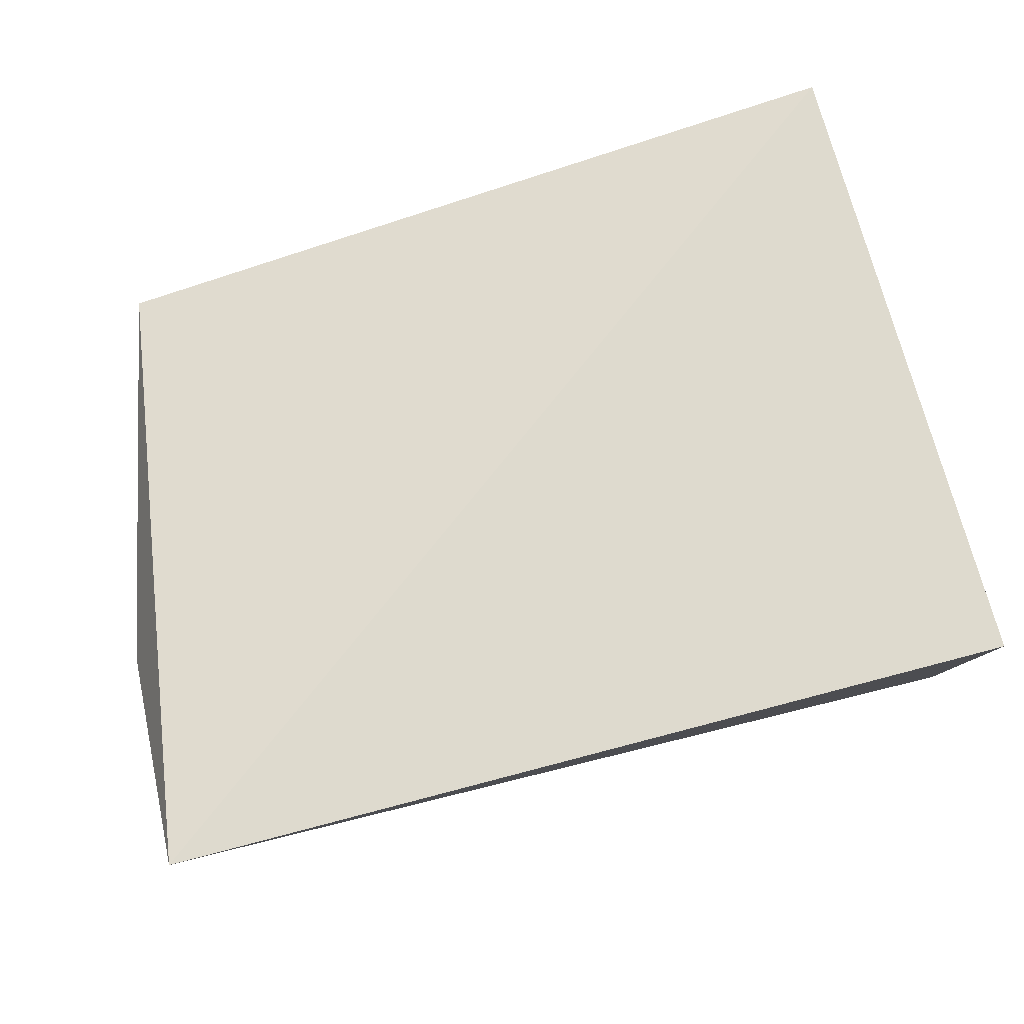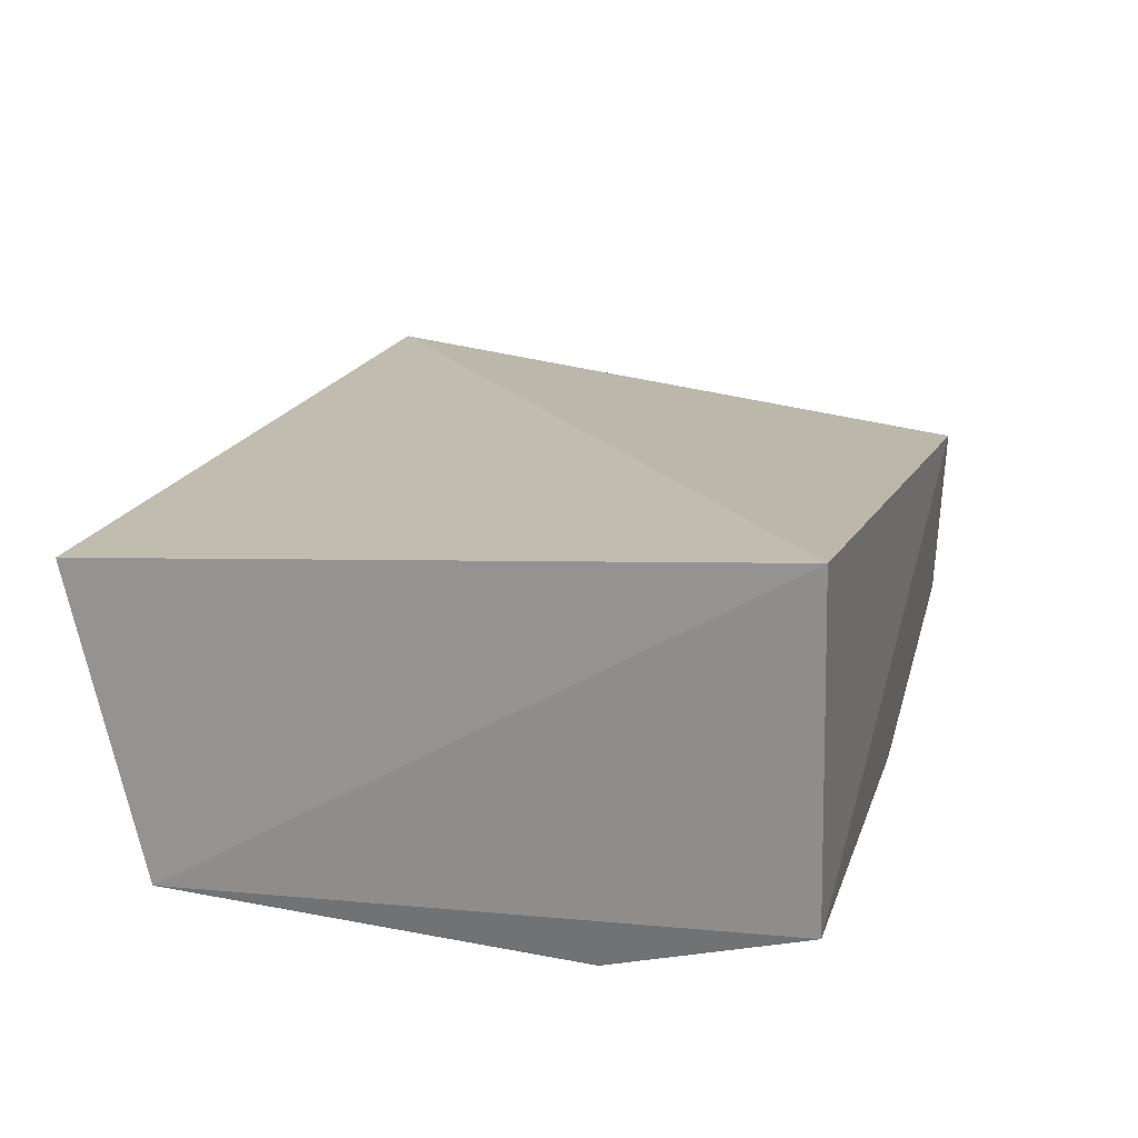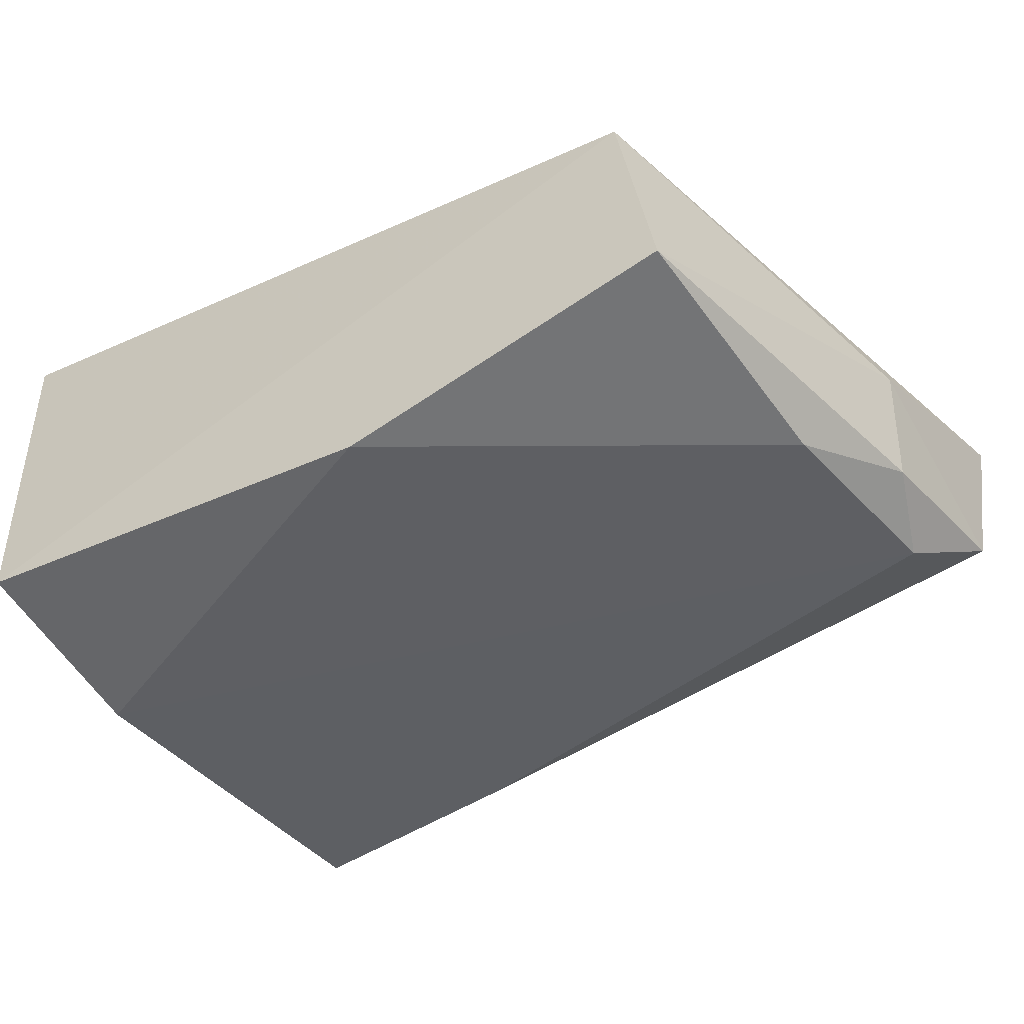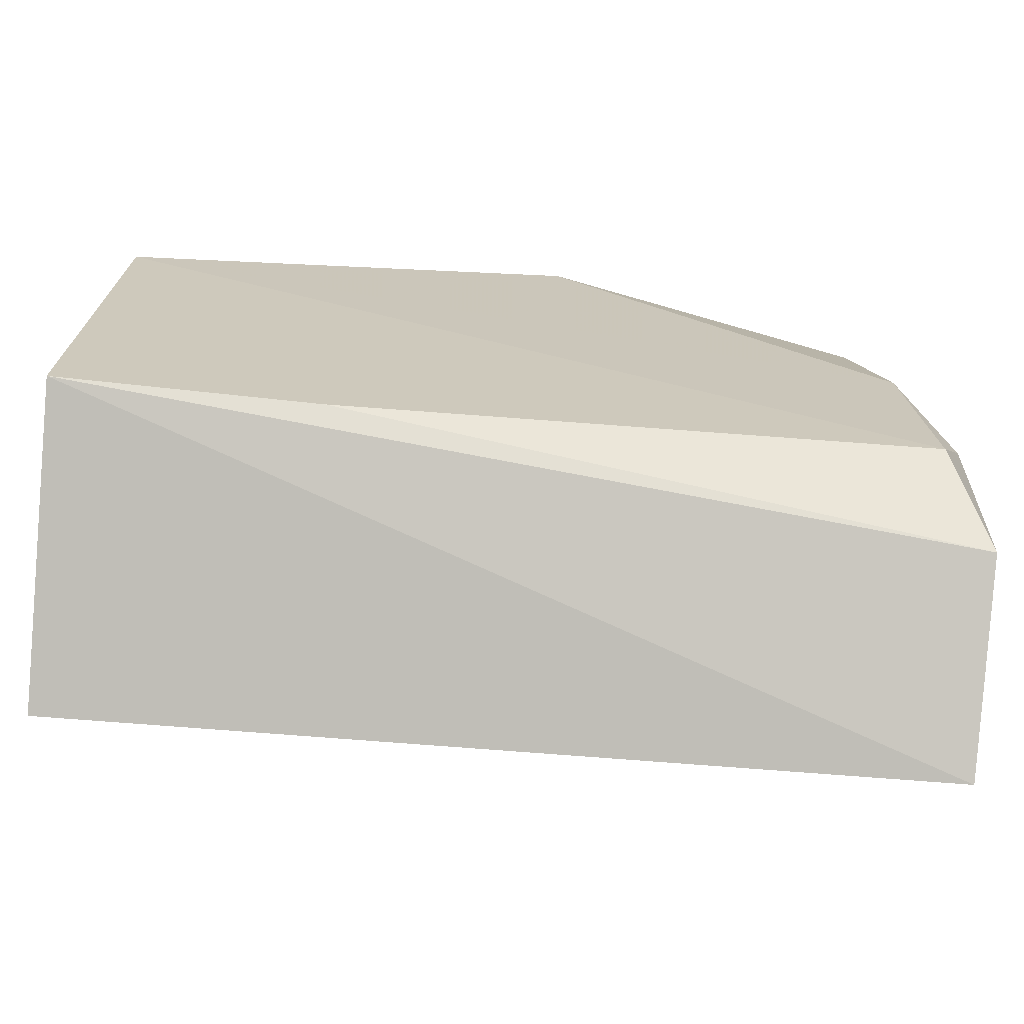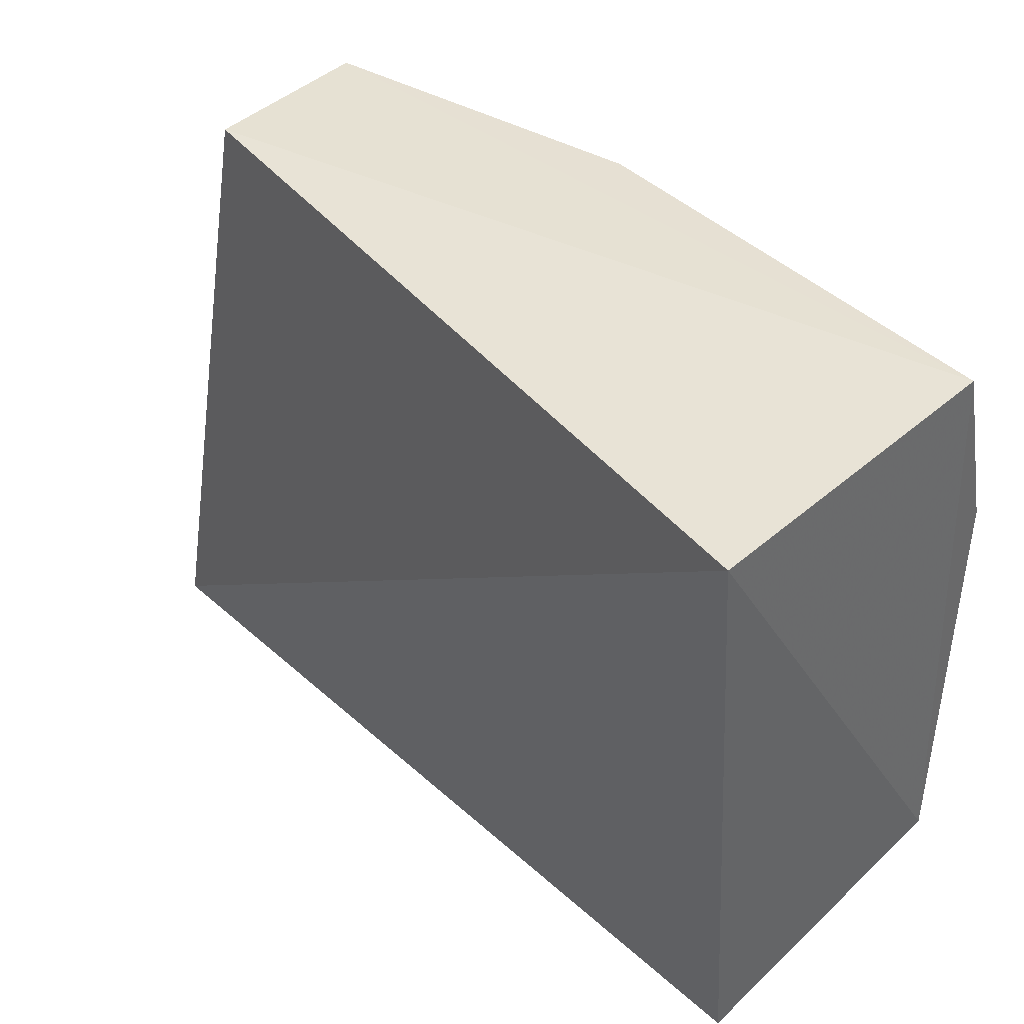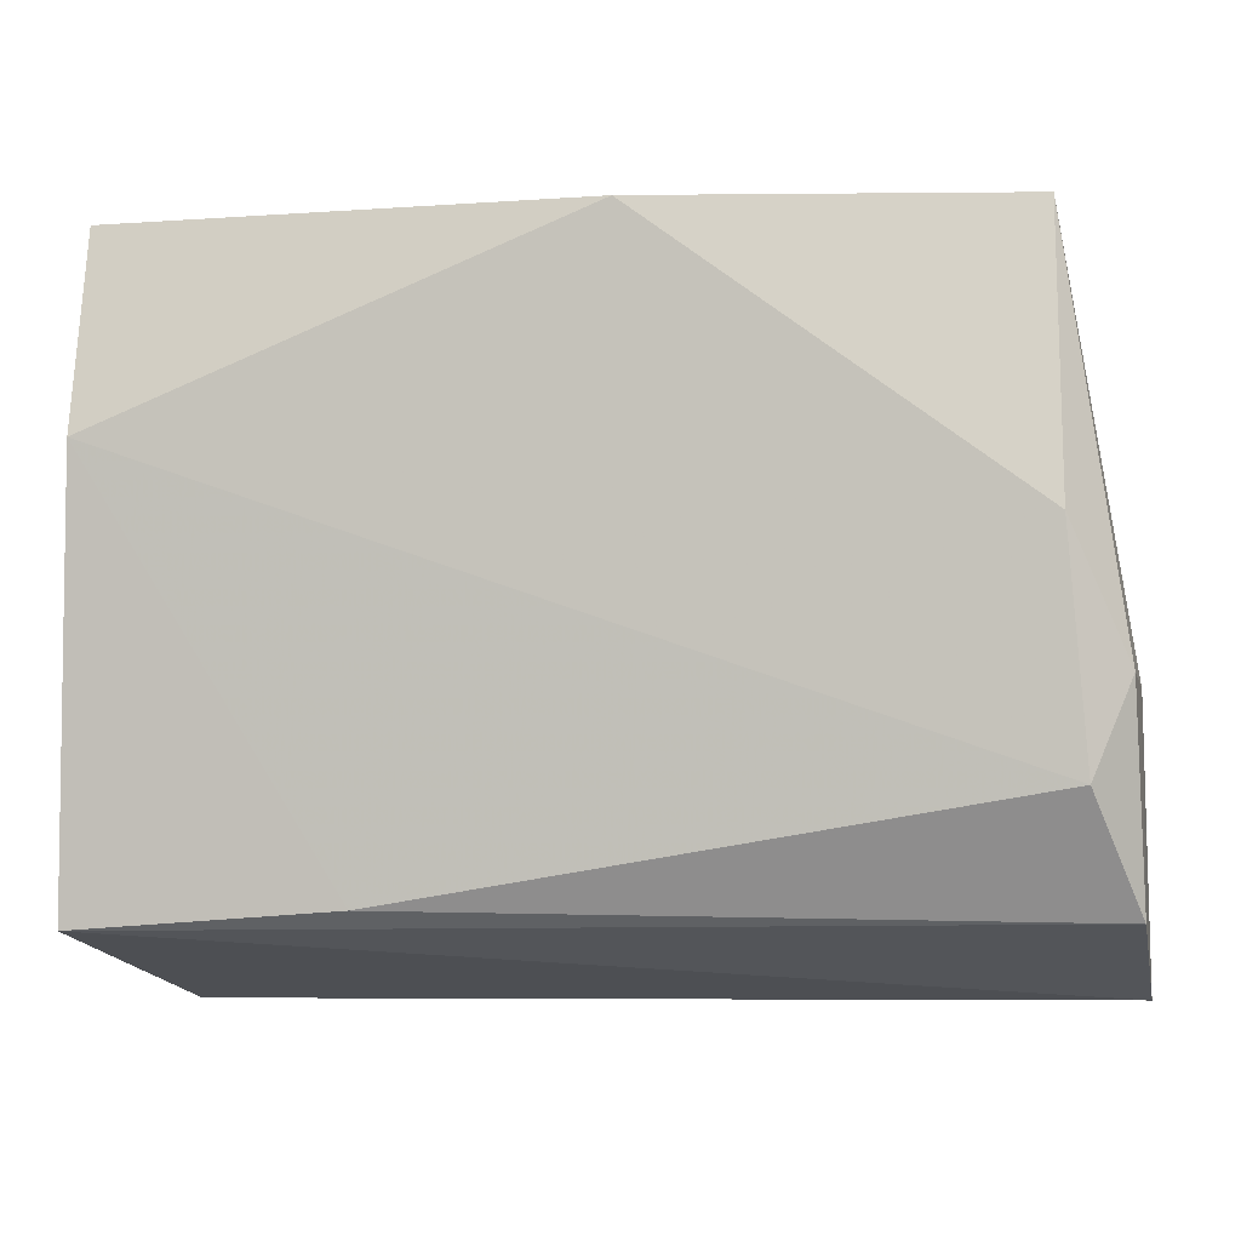
<metadata>
{"format":"obj","ext":"obj","renderer":"f3d","projection":"perspective","resolution":1024,"background":"white","views":[{"elev":65.6,"azim":-15.6,"up":"+Z"},{"elev":20.3,"azim":105.6,"up":"+Z"},{"elev":-42.8,"azim":-146.0,"up":"+Z"},{"elev":-71.5,"azim":173.8,"up":"+Y"},{"elev":40.8,"azim":45.6,"up":"+Y"},{"elev":-4.2,"azim":-167.6,"up":"+Y"}]}
</metadata>
<code>
v -0.06611 -0.0493 0.01598
v -0.06661 -0.07357 0.0136
v -0.0667 -0.05601 0.001782
v -0.09602 -0.04941 0.004389
v -0.09831 -0.07314 0.01289
v -0.0664 -0.04906 0.003943
v -0.09487 -0.04902 0.01129
v -0.06625 -0.07086 0.002677
v -0.08343 -0.04938 0.002196
v -0.09821 -0.06359 0.009276
v -0.0969 -0.06654 0.003181
v -0.09631 -0.05883 0.002925
v -0.09832 -0.07048 0.005492
v -0.07534 -0.07018 0.002853
v -0.09815 -0.06334 0.004191
f 5 2 1
f 7 5 1
f 7 6 4
f 7 1 6
f 8 2 5
f 8 3 6
f 8 6 1
f 8 1 2
f 9 6 3
f 9 4 6
f 10 7 4
f 10 5 7
f 12 4 9
f 12 9 3
f 12 3 11
f 13 8 5
f 13 5 10
f 14 11 3
f 14 3 8
f 14 13 11
f 14 8 13
f 15 12 11
f 15 11 13
f 15 4 12
f 15 13 10
f 15 10 4

</code>
